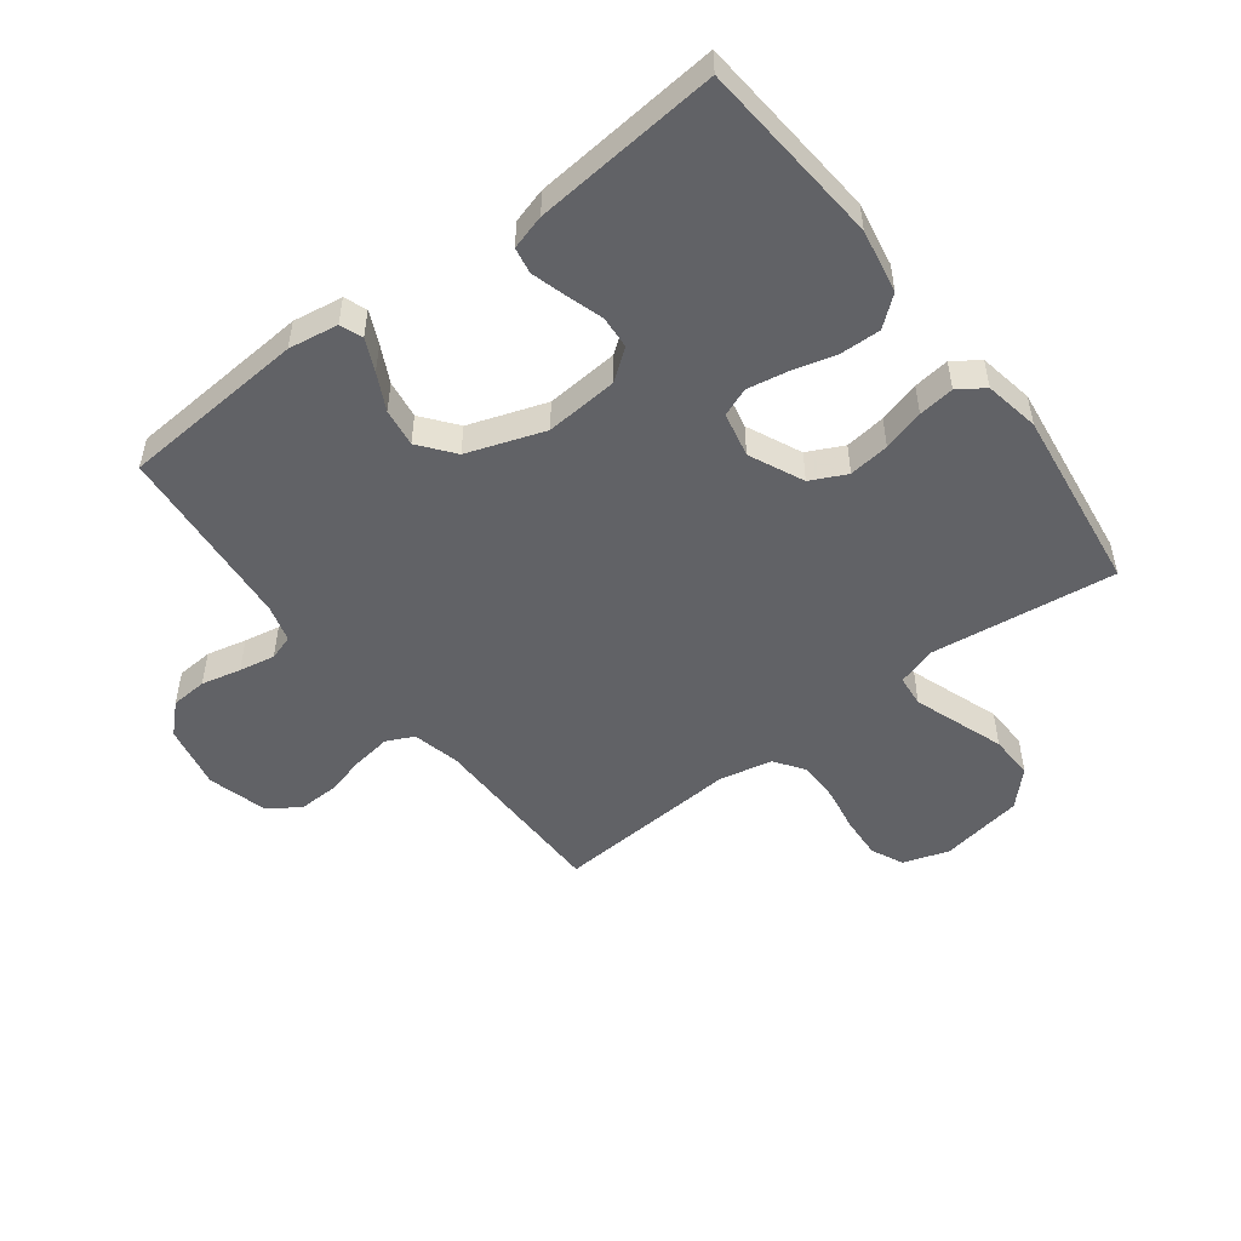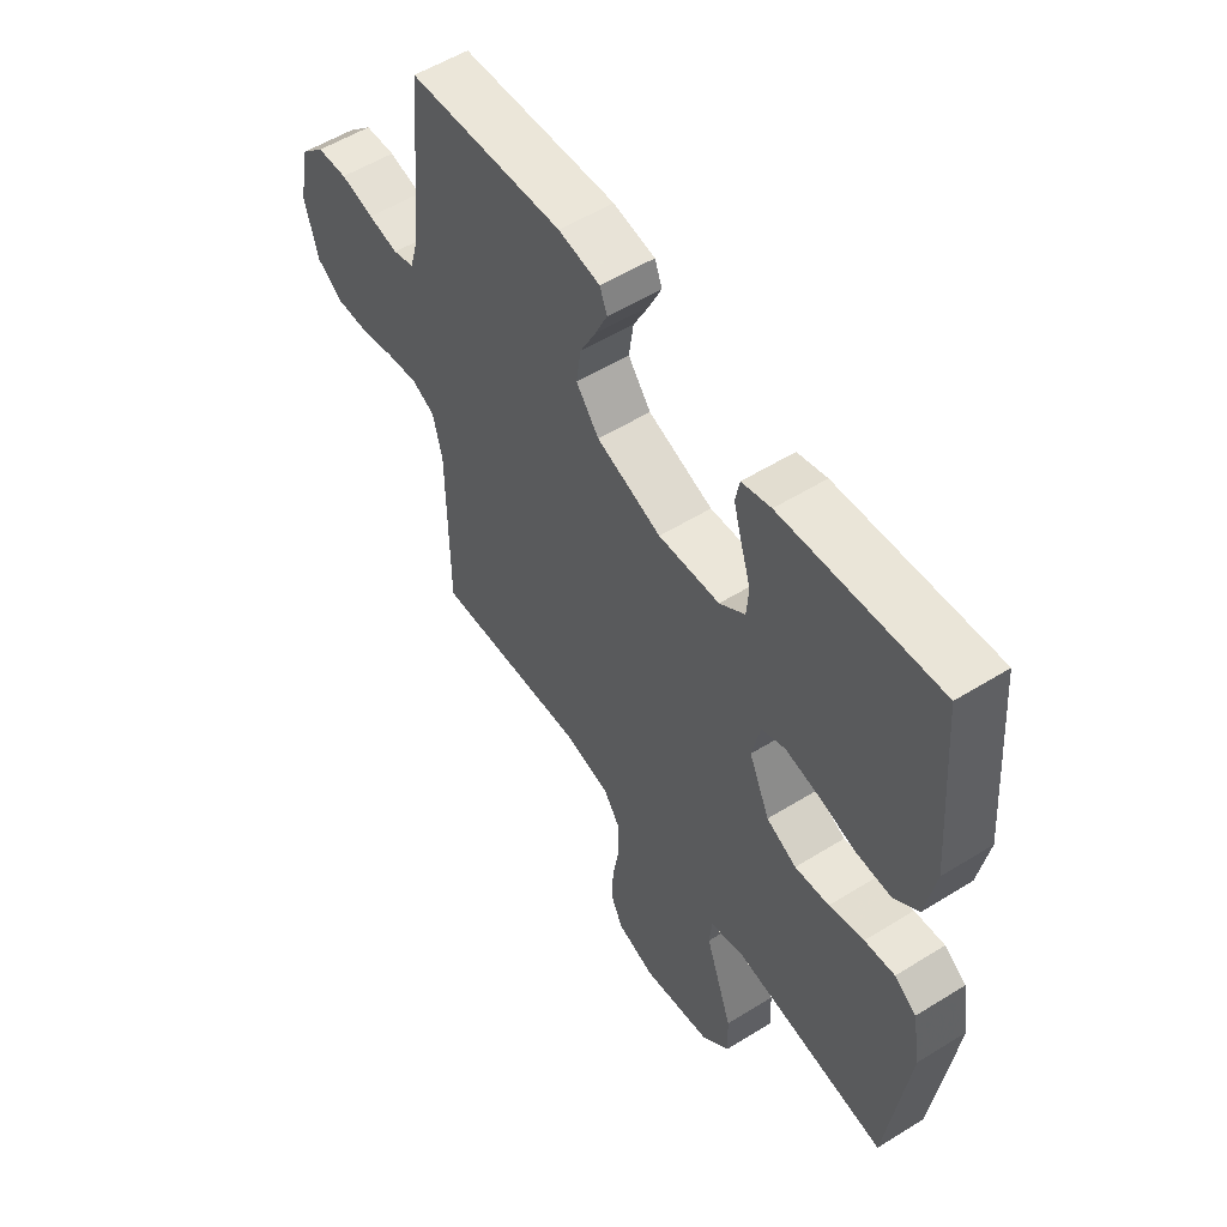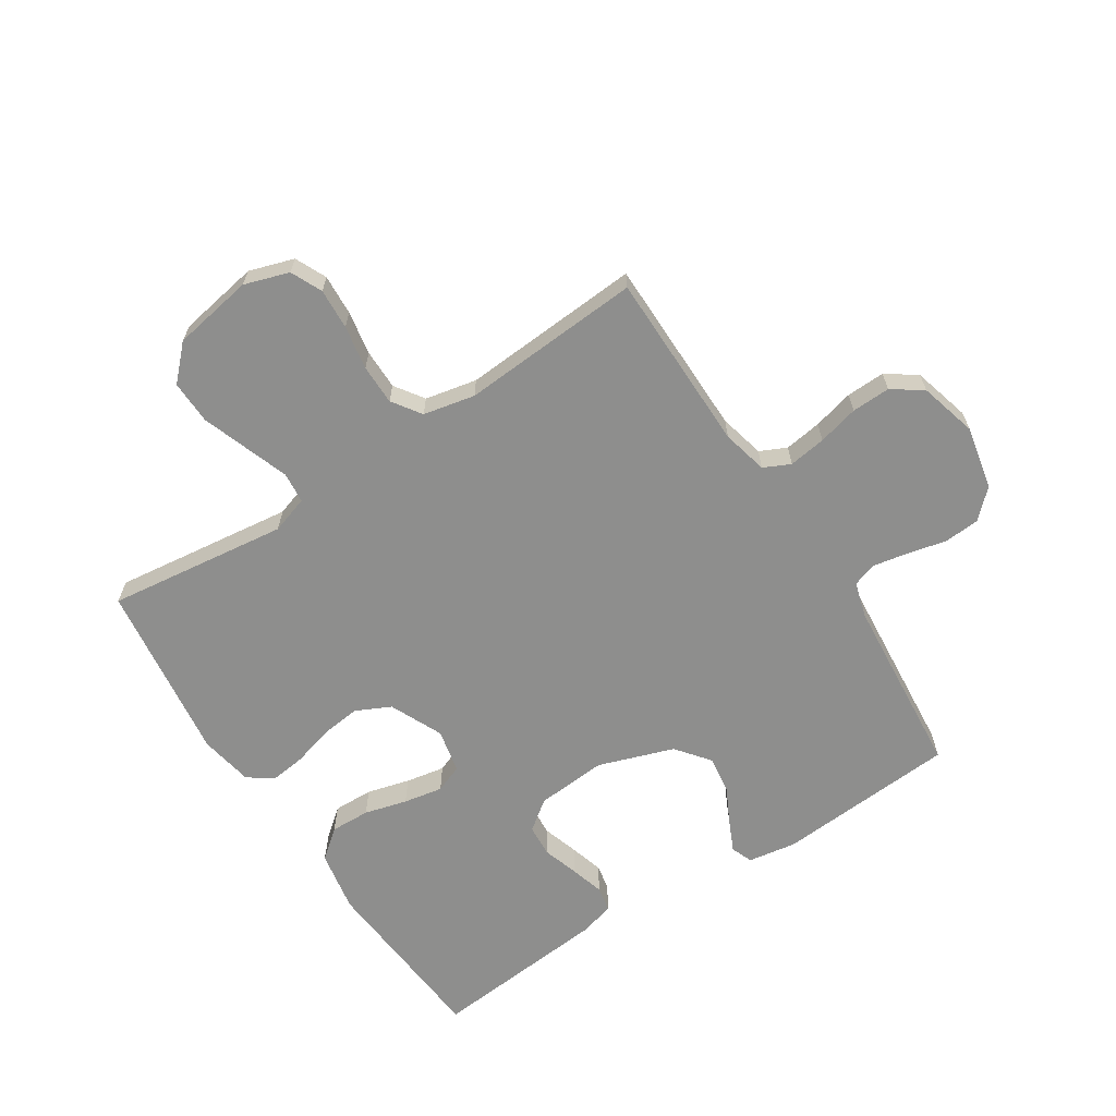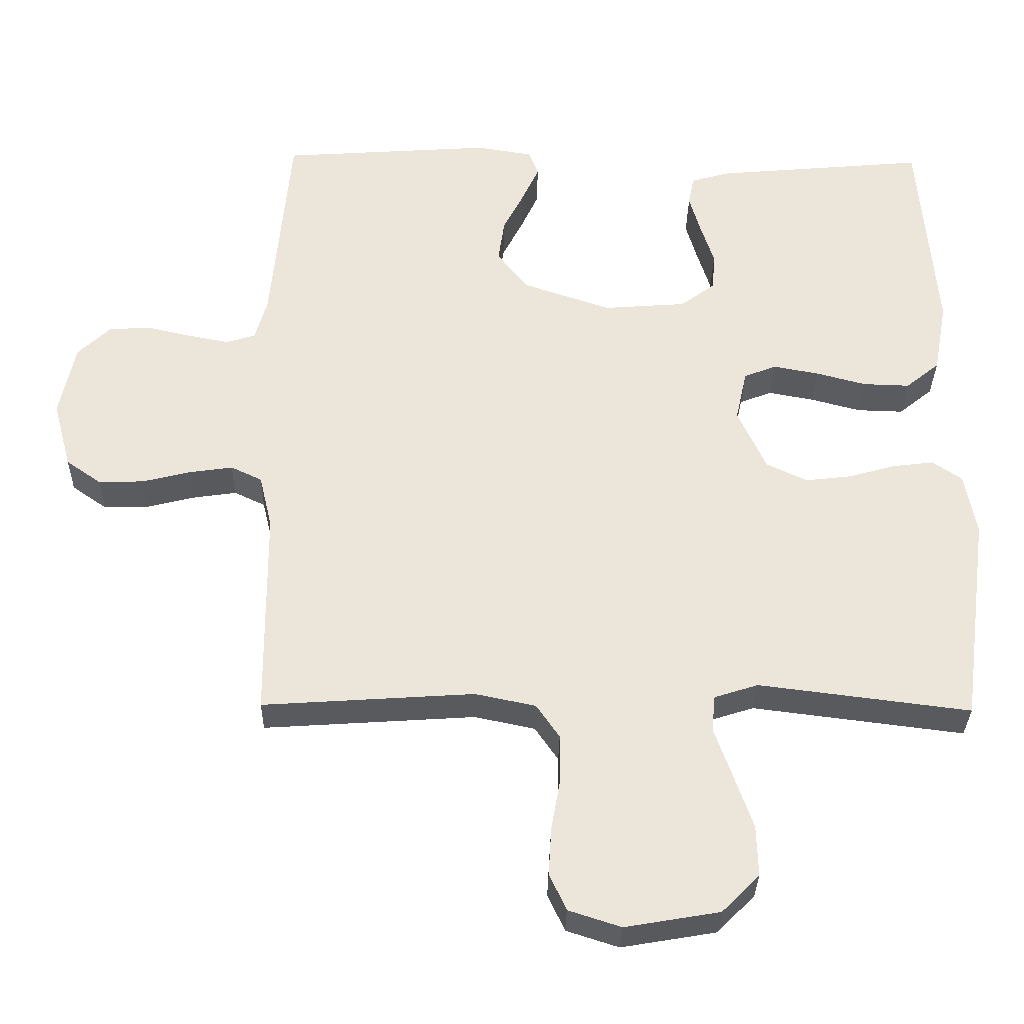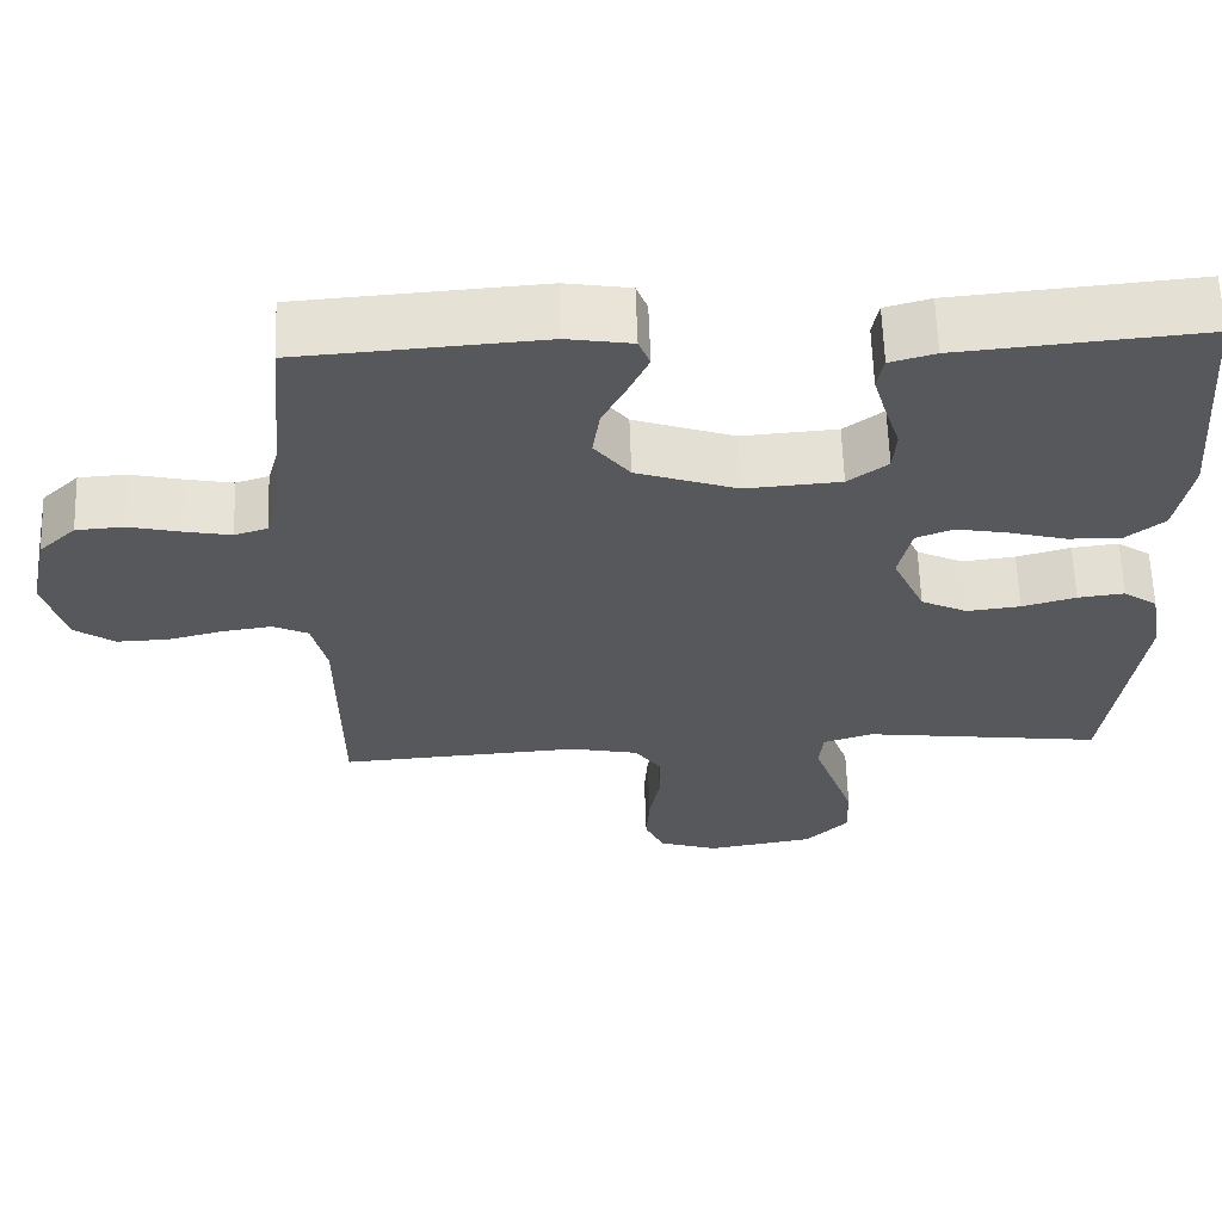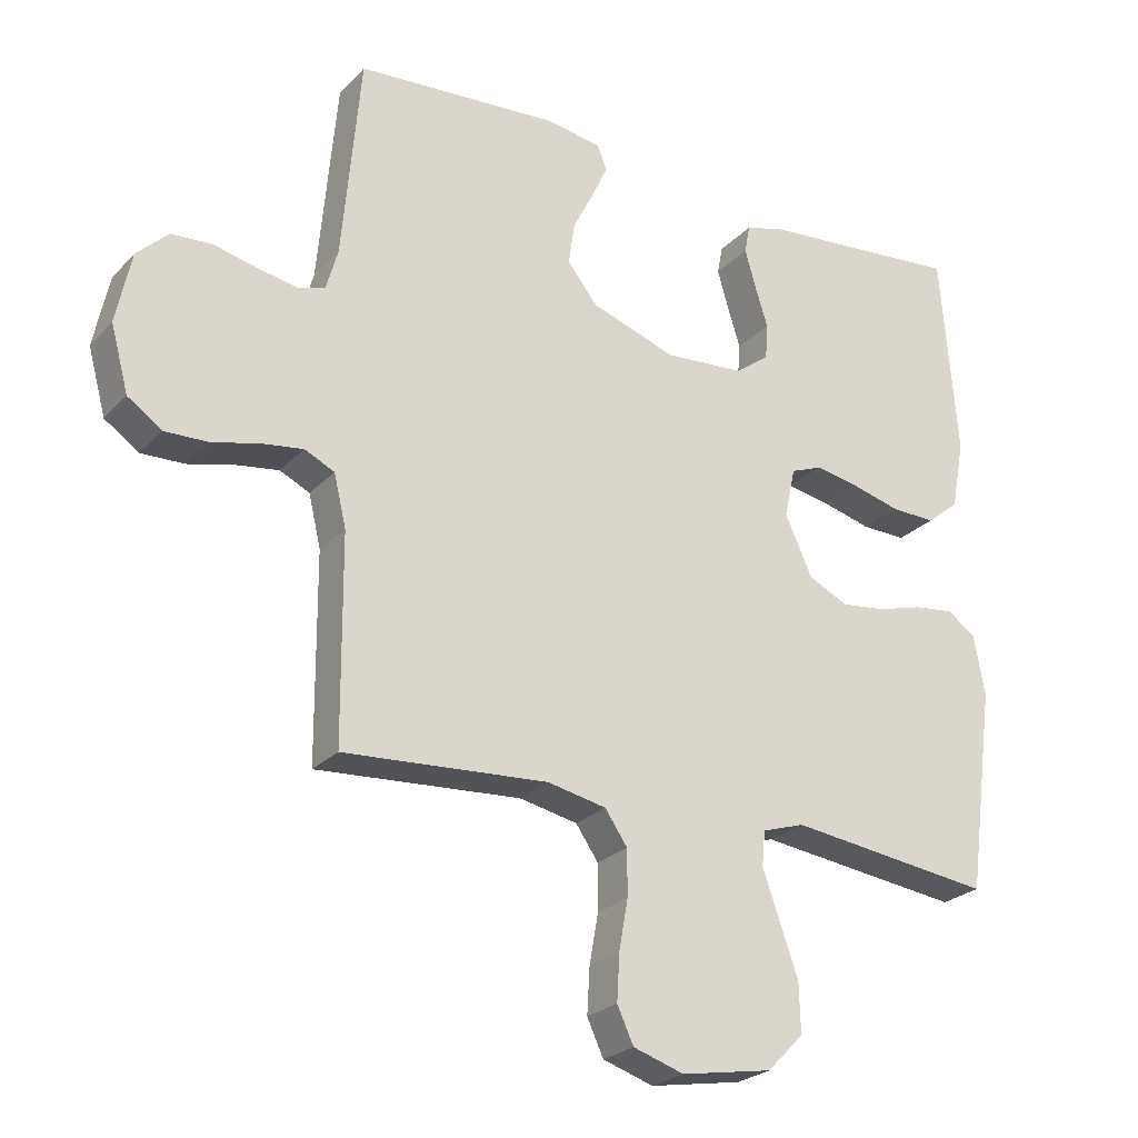
<metadata>
{"format":"obj","ext":"obj","renderer":"f3d","projection":"perspective","resolution":1024,"background":"white","views":[{"elev":-50.7,"azim":37.3,"up":"+Y"},{"elev":55.0,"azim":56.8,"up":"+Z"},{"elev":-64.9,"azim":-147.0,"up":"+Y"},{"elev":-32.2,"azim":-1.0,"up":"+Z"},{"elev":62.1,"azim":-1.9,"up":"+Z"},{"elev":-24.8,"azim":-32.0,"up":"+Z"}]}
</metadata>
<code>
v -0.5 0.07 -0.5
v -0.502 0.07 -0.2
v -0.52 0.07 -0.124
v -0.564 0.07 -0.103
v -0.626 0.07 -0.112
v -0.694 0.07 -0.129
v -0.758 0.07 -0.131
v -0.808 0.07 -0.096
v -0.834 0.07 0
v -0.812 0.07 0.105
v -0.766 0.07 0.149
v -0.707 0.07 0.153
v -0.643 0.07 0.138
v -0.585 0.07 0.127
v -0.544 0.07 0.14
v -0.527 0.07 0.2
v -0.5 0.07 0.5
v -0.2 0.07 0.521
v -0.12 0.07 0.508
v -0.106 0.07 0.472
v -0.13 0.07 0.42
v -0.16 0.07 0.361
v -0.169 0.07 0.299
v -0.125 0.07 0.243
v 0 0.07 0.2
v 0.118 0.07 0.209
v 0.167 0.07 0.246
v 0.171 0.07 0.299
v 0.152 0.07 0.359
v 0.136 0.07 0.415
v 0.144 0.07 0.457
v 0.2 0.07 0.473
v 0.5 0.07 0.5
v 0.524 0.07 0.2
v 0.505 0.07 0.097
v 0.457 0.07 0.058
v 0.391 0.07 0.06
v 0.32 0.07 0.079
v 0.255 0.07 0.091
v 0.209 0.07 0.073
v 0.193 0.07 0
v 0.233 0.07 -0.088
v 0.291 0.07 -0.116
v 0.357 0.07 -0.108
v 0.424 0.07 -0.089
v 0.482 0.07 -0.082
v 0.524 0.07 -0.111
v 0.54 0.07 -0.2
v 0.5 0.07 -0.5
v 0.2 0.07 -0.462
v 0.138 0.07 -0.482
v 0.133 0.07 -0.533
v 0.158 0.07 -0.604
v 0.185 0.07 -0.681
v 0.187 0.07 -0.753
v 0.134 0.07 -0.807
v 0 0.07 -0.83
v -0.074 0.07 -0.806
v -0.098 0.07 -0.754
v -0.094 0.07 -0.686
v -0.081 0.07 -0.613
v -0.081 0.07 -0.546
v -0.114 0.07 -0.498
v -0.2 0.07 -0.48
v -0.5 0 -0.5
v -0.502 0 -0.2
v -0.52 0 -0.124
v -0.564 0 -0.103
v -0.626 0 -0.112
v -0.694 0 -0.129
v -0.758 0 -0.131
v -0.808 0 -0.096
v -0.834 0 0
v -0.812 0 0.105
v -0.766 0 0.149
v -0.707 0 0.153
v -0.643 0 0.138
v -0.585 0 0.127
v -0.544 0 0.14
v -0.527 0 0.2
v -0.5 0 0.5
v -0.2 0 0.521
v -0.12 0 0.508
v -0.106 0 0.472
v -0.13 0 0.42
v -0.16 0 0.361
v -0.169 0 0.299
v -0.125 0 0.243
v 0 0 0.2
v 0.118 0 0.209
v 0.167 0 0.246
v 0.171 0 0.299
v 0.152 0 0.359
v 0.136 0 0.415
v 0.144 0 0.457
v 0.2 0 0.473
v 0.5 0 0.5
v 0.524 0 0.2
v 0.505 0 0.097
v 0.457 0 0.058
v 0.391 0 0.06
v 0.32 0 0.079
v 0.255 0 0.091
v 0.209 0 0.073
v 0.193 0 0
v 0.233 0 -0.088
v 0.291 0 -0.116
v 0.357 0 -0.108
v 0.424 0 -0.089
v 0.482 0 -0.082
v 0.524 0 -0.111
v 0.54 0 -0.2
v 0.5 0 -0.5
v 0.2 0 -0.462
v 0.138 0 -0.482
v 0.133 0 -0.533
v 0.158 0 -0.604
v 0.185 0 -0.681
v 0.187 0 -0.753
v 0.134 0 -0.807
v 0 0 -0.83
v -0.074 0 -0.806
v -0.098 0 -0.754
v -0.094 0 -0.686
v -0.081 0 -0.613
v -0.081 0 -0.546
v -0.114 0 -0.498
v -0.2 0 -0.48
f 59 60 61
f 58 59 61
f 57 58 61
f 56 57 61
f 55 56 61
f 54 55 61
f 53 54 61
f 52 53 61
f 51 52 61 62
f 50 51 62 63
f 48 49 50
f 47 48 50
f 46 47 50
f 45 46 50
f 44 45 50
f 50 63 64
f 44 50 64
f 43 44 64
f 36 37 38
f 35 36 38
f 34 35 38
f 33 34 38
f 32 33 38
f 31 32 38
f 30 31 38
f 29 30 38
f 28 29 38
f 27 28 38 39
f 26 27 39 40
f 20 21 22
f 19 20 22
f 18 19 22
f 17 18 22
f 16 17 22
f 15 16 22 23
f 11 12 13
f 10 11 13
f 9 10 13
f 8 9 13
f 7 8 13
f 6 7 13
f 5 6 13
f 4 5 13 14
f 3 4 14 15
f 64 1 2
f 43 64 2
f 42 43 2
f 25 26 40 41
f 2 3 15
f 42 2 15
f 41 42 15
f 25 41 15
f 24 25 15
f 15 23 24
f 125 124 123
f 125 123 122
f 125 122 121
f 125 121 120
f 125 120 119
f 125 119 118
f 125 118 117
f 125 117 116
f 126 125 116 115
f 127 126 115 114
f 114 113 112
f 114 112 111
f 114 111 110
f 114 110 109
f 114 109 108
f 128 127 114
f 128 114 108
f 128 108 107
f 102 101 100
f 102 100 99
f 102 99 98
f 102 98 97
f 102 97 96
f 102 96 95
f 102 95 94
f 102 94 93
f 102 93 92
f 103 102 92 91
f 104 103 91 90
f 86 85 84
f 86 84 83
f 86 83 82
f 86 82 81
f 86 81 80
f 87 86 80 79
f 77 76 75
f 77 75 74
f 77 74 73
f 77 73 72
f 77 72 71
f 77 71 70
f 77 70 69
f 78 77 69 68
f 79 78 68 67
f 66 65 128
f 66 128 107
f 66 107 106
f 105 104 90 89
f 79 67 66
f 79 66 106
f 79 106 105
f 79 105 89
f 79 89 88
f 88 87 79
f 1 65 66 2
f 2 66 67 3
f 3 67 68 4
f 4 68 69 5
f 5 69 70 6
f 6 70 71 7
f 7 71 72 8
f 8 72 73 9
f 9 73 74 10
f 10 74 75 11
f 11 75 76 12
f 12 76 77 13
f 13 77 78 14
f 14 78 79 15
f 15 79 80 16
f 16 80 81 17
f 17 81 82 18
f 18 82 83 19
f 19 83 84 20
f 20 84 85 21
f 21 85 86 22
f 22 86 87 23
f 23 87 88 24
f 24 88 89 25
f 25 89 90 26
f 26 90 91 27
f 27 91 92 28
f 28 92 93 29
f 29 93 94 30
f 30 94 95 31
f 31 95 96 32
f 32 96 97 33
f 33 97 98 34
f 34 98 99 35
f 35 99 100 36
f 36 100 101 37
f 37 101 102 38
f 38 102 103 39
f 39 103 104 40
f 40 104 105 41
f 41 105 106 42
f 42 106 107 43
f 43 107 108 44
f 44 108 109 45
f 45 109 110 46
f 46 110 111 47
f 47 111 112 48
f 48 112 113 49
f 49 113 114 50
f 50 114 115 51
f 51 115 116 52
f 52 116 117 53
f 53 117 118 54
f 54 118 119 55
f 55 119 120 56
f 56 120 121 57
f 57 121 122 58
f 58 122 123 59
f 59 123 124 60
f 60 124 125 61
f 61 125 126 62
f 62 126 127 63
f 63 127 128 64
f 64 128 65 1

</code>
